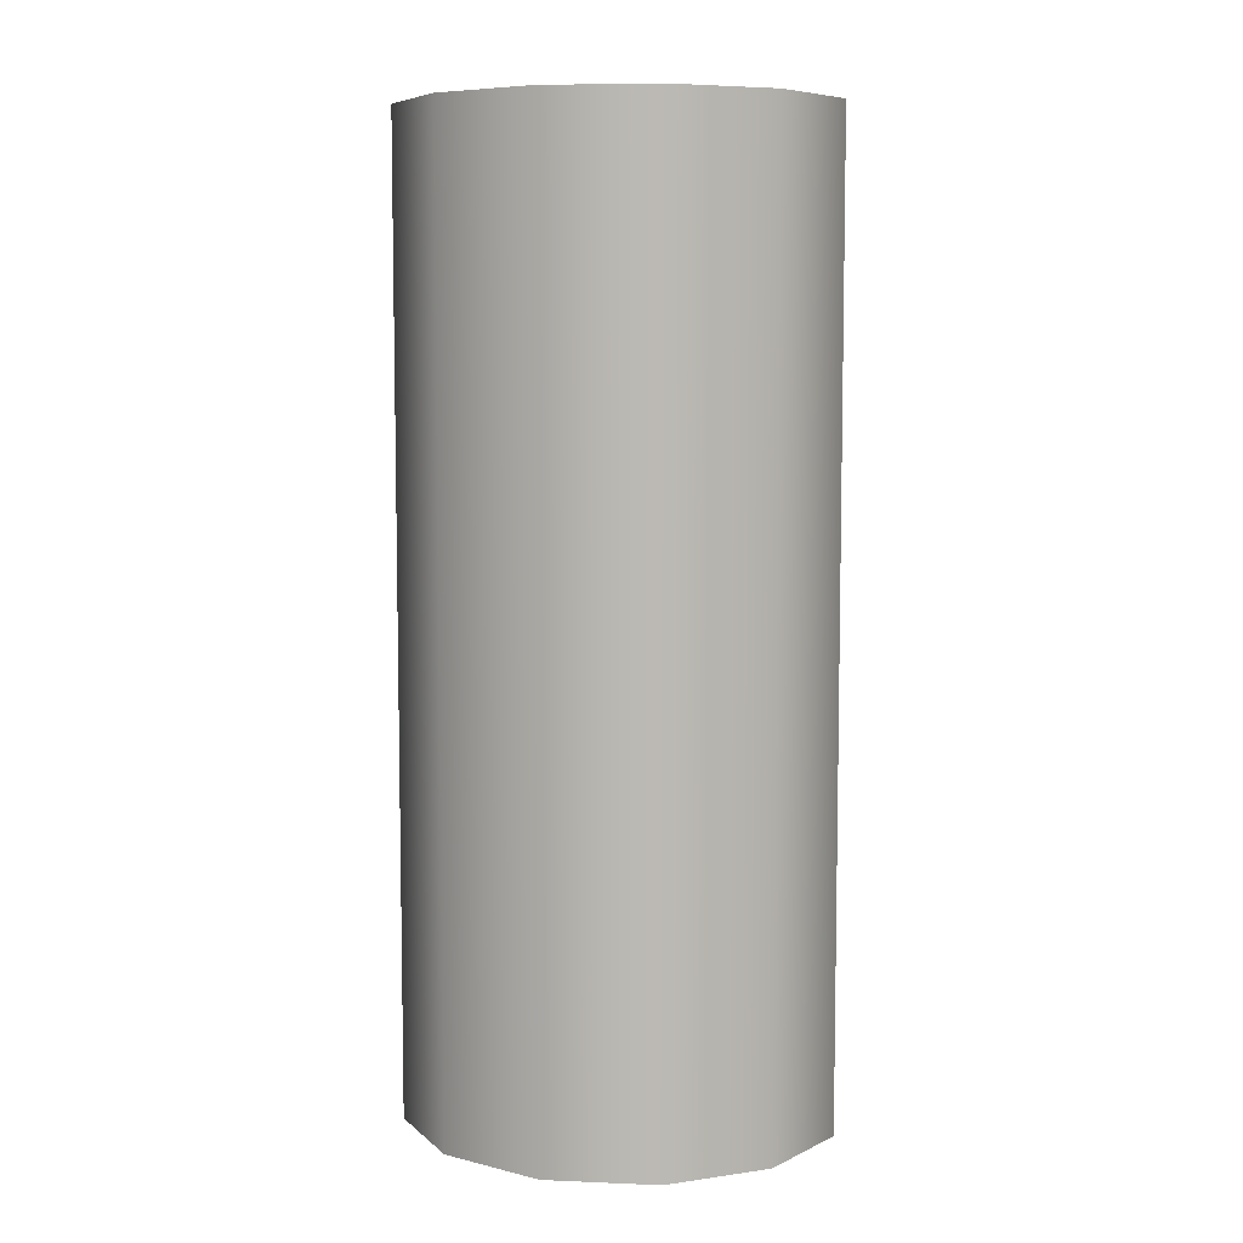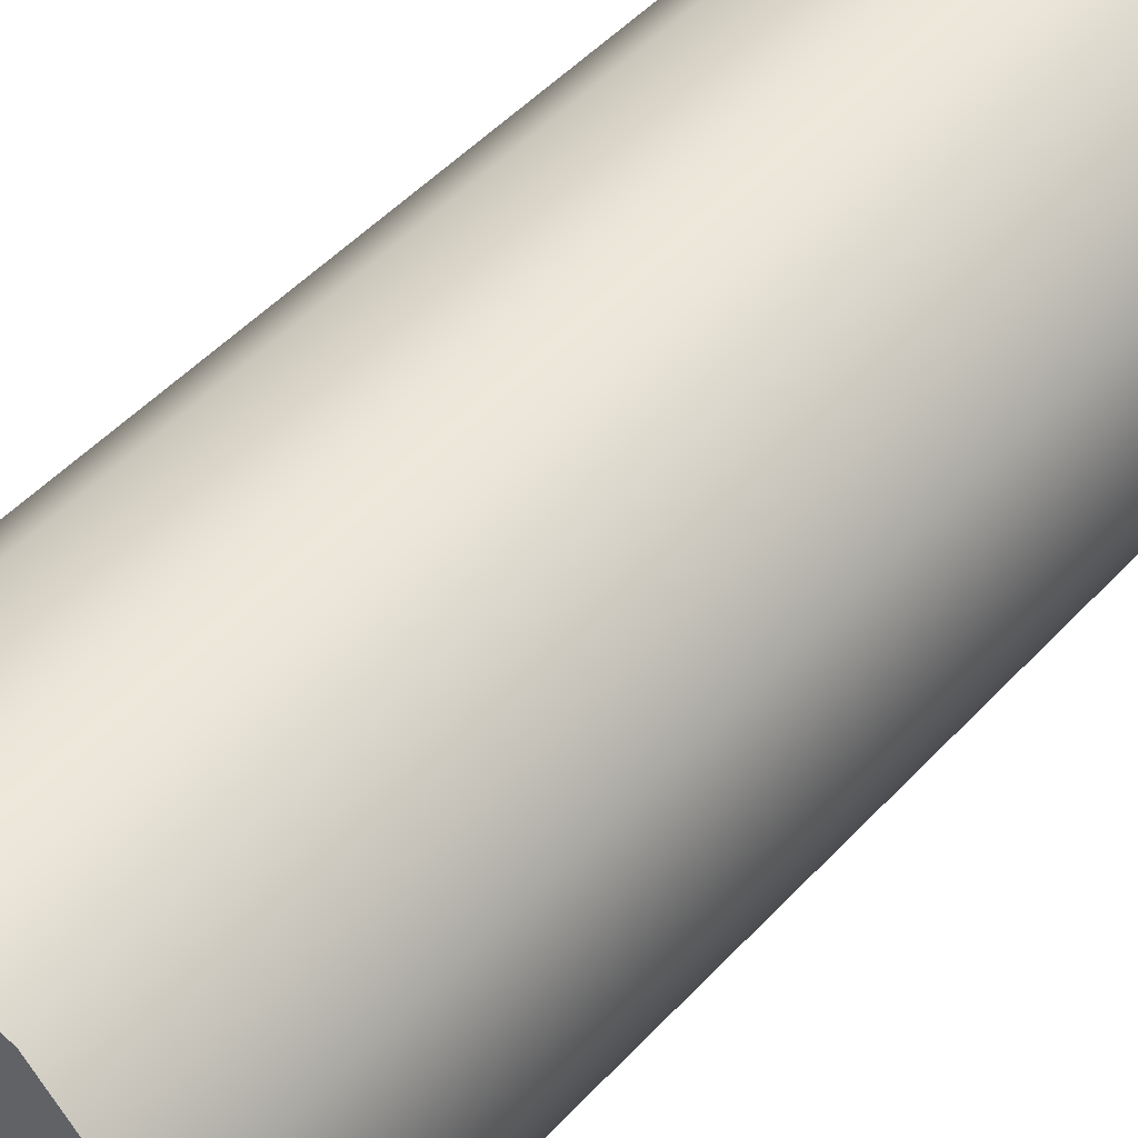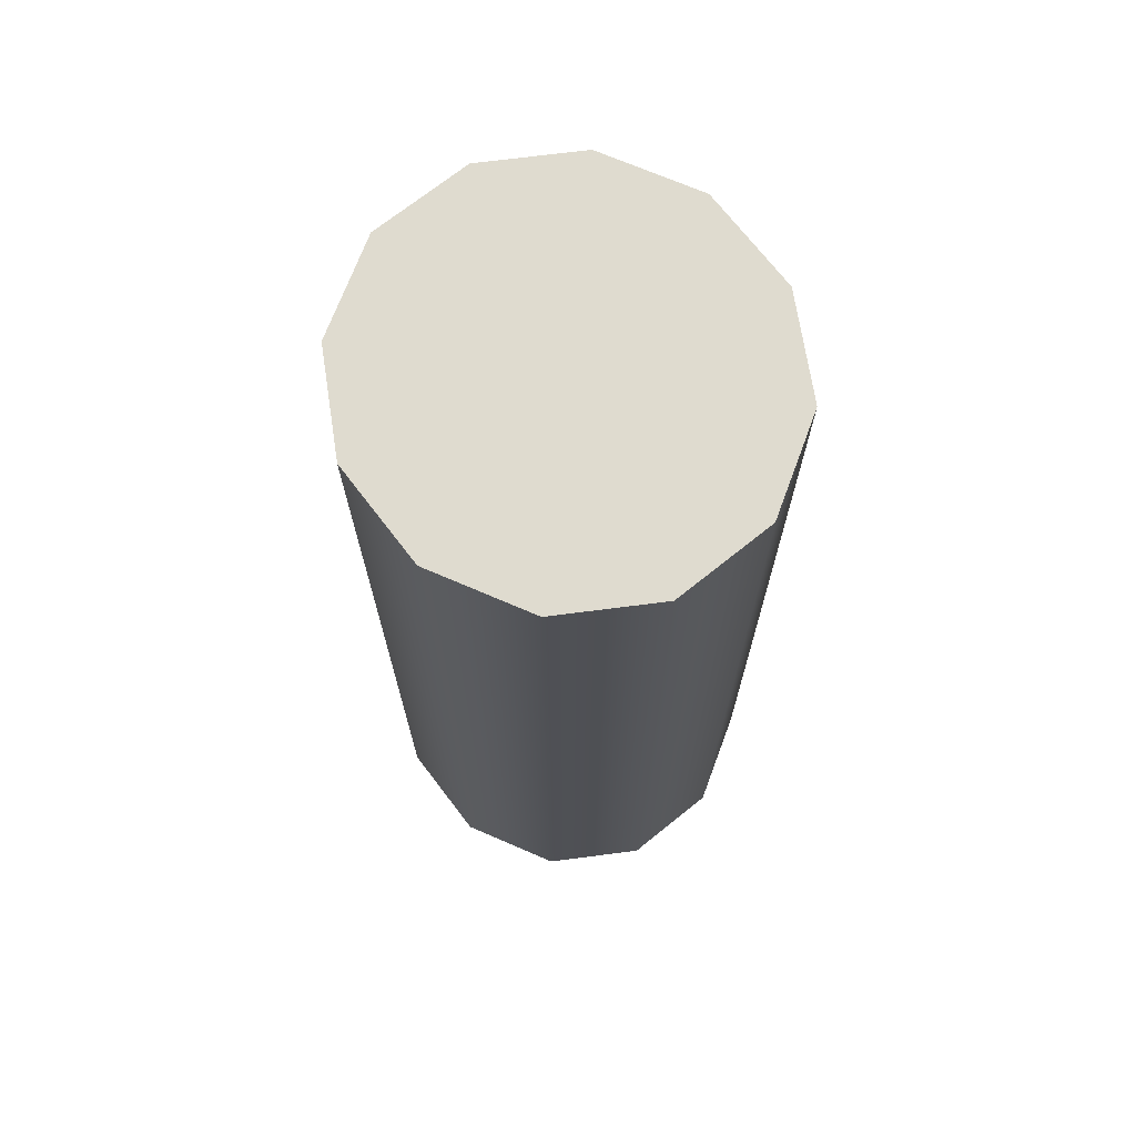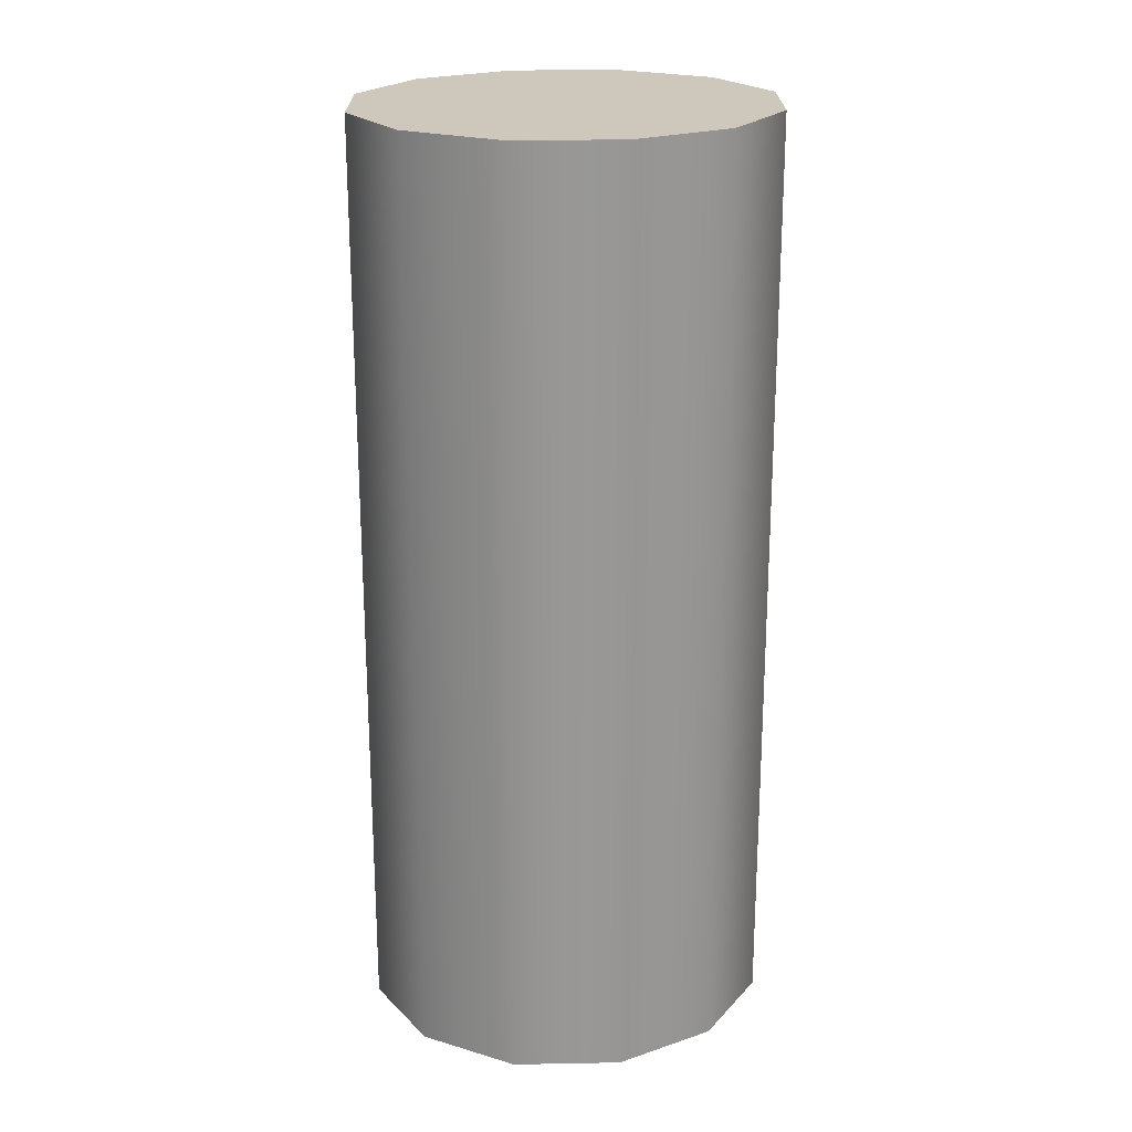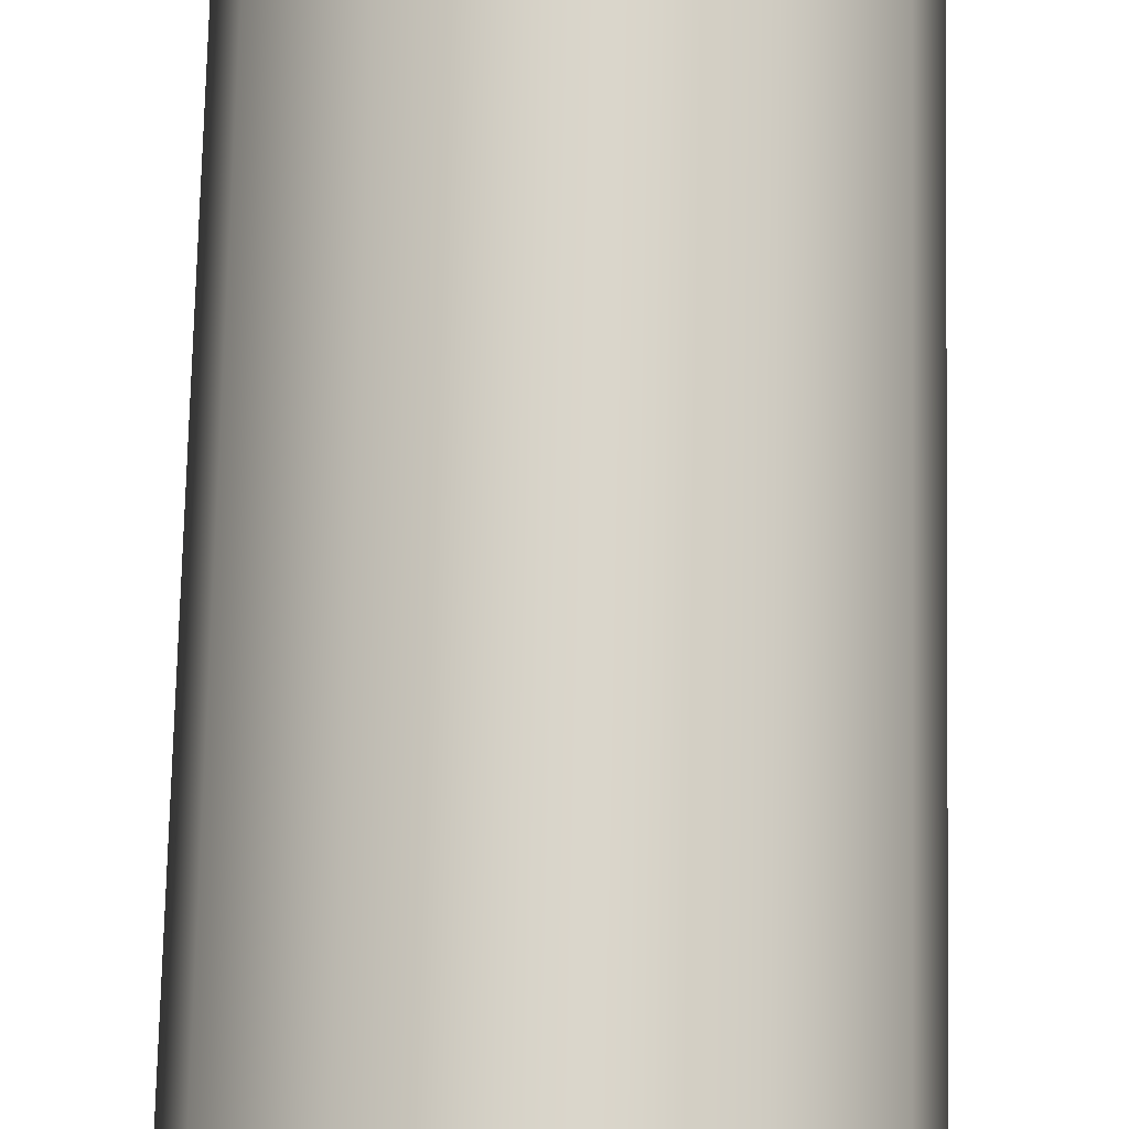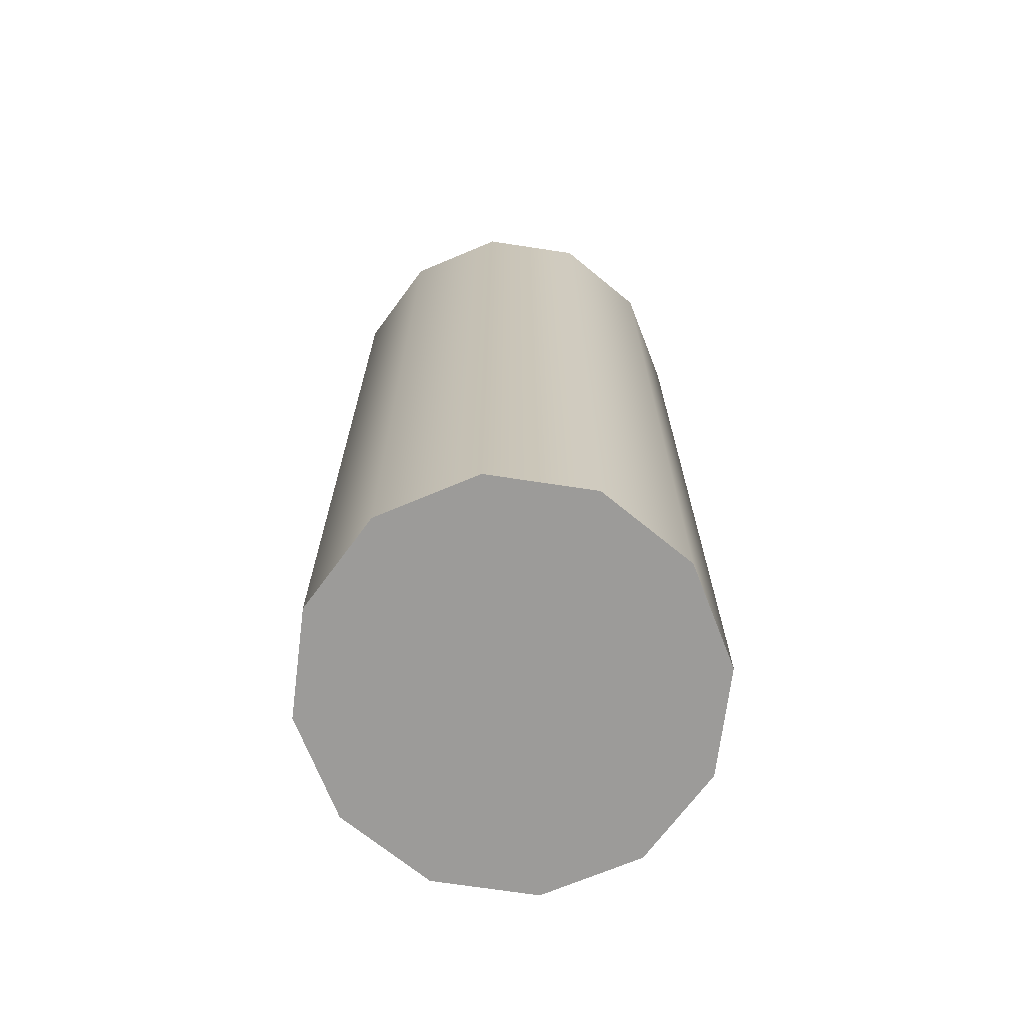
<metadata>
{"format":"obj","ext":"obj","renderer":"f3d","projection":"perspective","resolution":1024,"background":"white","views":[{"elev":7.2,"azim":-68.9,"up":"+Y"},{"elev":49.2,"azim":-139.4,"up":"+Z"},{"elev":70.5,"azim":156.9,"up":"+Y"},{"elev":22.0,"azim":-106.1,"up":"+Y"},{"elev":74.5,"azim":1.3,"up":"+Z"},{"elev":-69.7,"azim":7.1,"up":"+Y"}]}
</metadata>
<code>
o Barrel
g Cylinder (8)
v -17.99 -42.35 0
v -17.99 42.35 0
v -15.58 -42.35 9.478
v -15.58 42.35 9.478
v -8.994 -42.35 16.42
v -8.994 42.35 16.42
v 7.862e-07 -42.35 18.96
v 7.862e-07 42.35 18.96
v 8.994 -42.35 16.42
v 8.994 42.35 16.42
v 15.58 -42.35 9.478
v 15.58 42.35 9.478
v 17.99 -42.35 -1.657e-06
v 17.99 42.35 -1.657e-06
v 15.58 -42.35 -9.478
v 15.58 42.35 -9.478
v 8.994 -42.35 -16.42
v 8.994 42.35 -16.42
v -2.145e-07 -42.35 -18.96
v -2.145e-07 42.35 -18.96
v -8.994 -42.35 -16.42
v -8.994 42.35 -16.42
v -15.58 -42.35 -9.478
v -15.58 42.35 -9.478
v 0 -42.35 0
v 0 42.35 0
f 1 25 3
f 3 25 5
f 5 25 7
f 7 25 9
f 9 25 11
f 11 25 13
f 13 25 15
f 15 25 17
f 17 25 19
f 19 25 21
f 21 25 23
f 23 25 1
f 4 26 2
f 6 26 4
f 8 26 6
f 10 26 8
f 12 26 10
f 14 26 12
f 16 26 14
f 18 26 16
f 20 26 18
f 22 26 20
f 24 26 22
f 2 26 24
f 4 2 1
f 1 3 4
f 6 4 3
f 3 5 6
f 8 6 5
f 5 7 8
f 10 8 7
f 7 9 10
f 12 10 9
f 9 11 12
f 14 12 11
f 11 13 14
f 16 14 13
f 13 15 16
f 18 16 15
f 15 17 18
f 20 18 17
f 17 19 20
f 22 20 19
f 19 21 22
f 24 22 21
f 21 23 24
f 2 24 23
f 23 1 2

</code>
